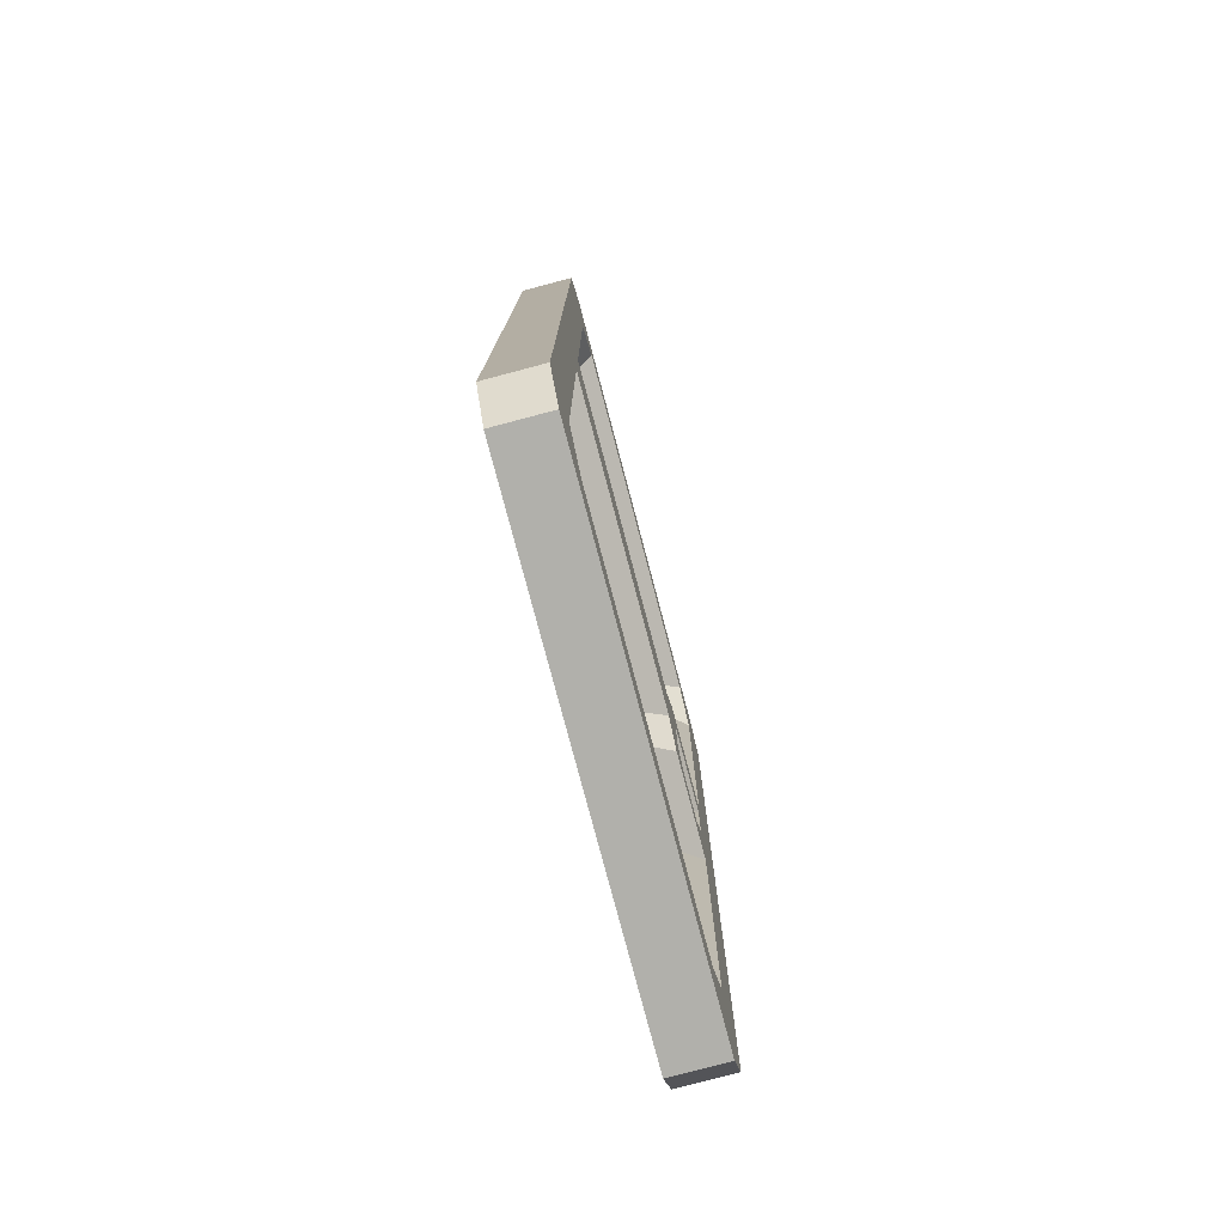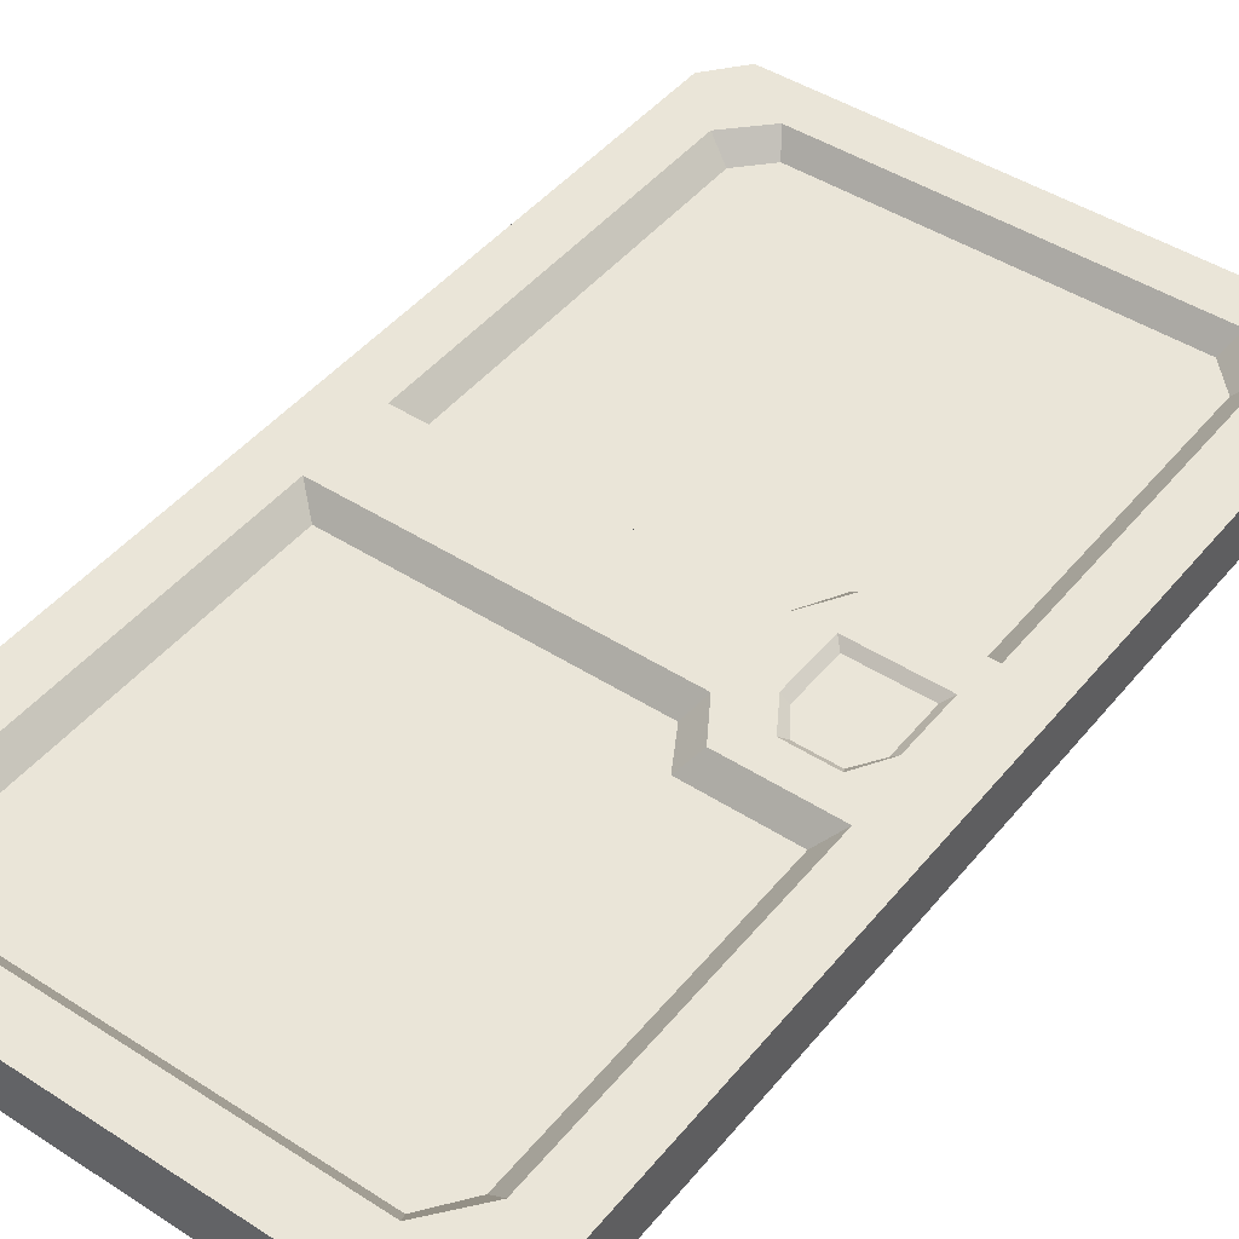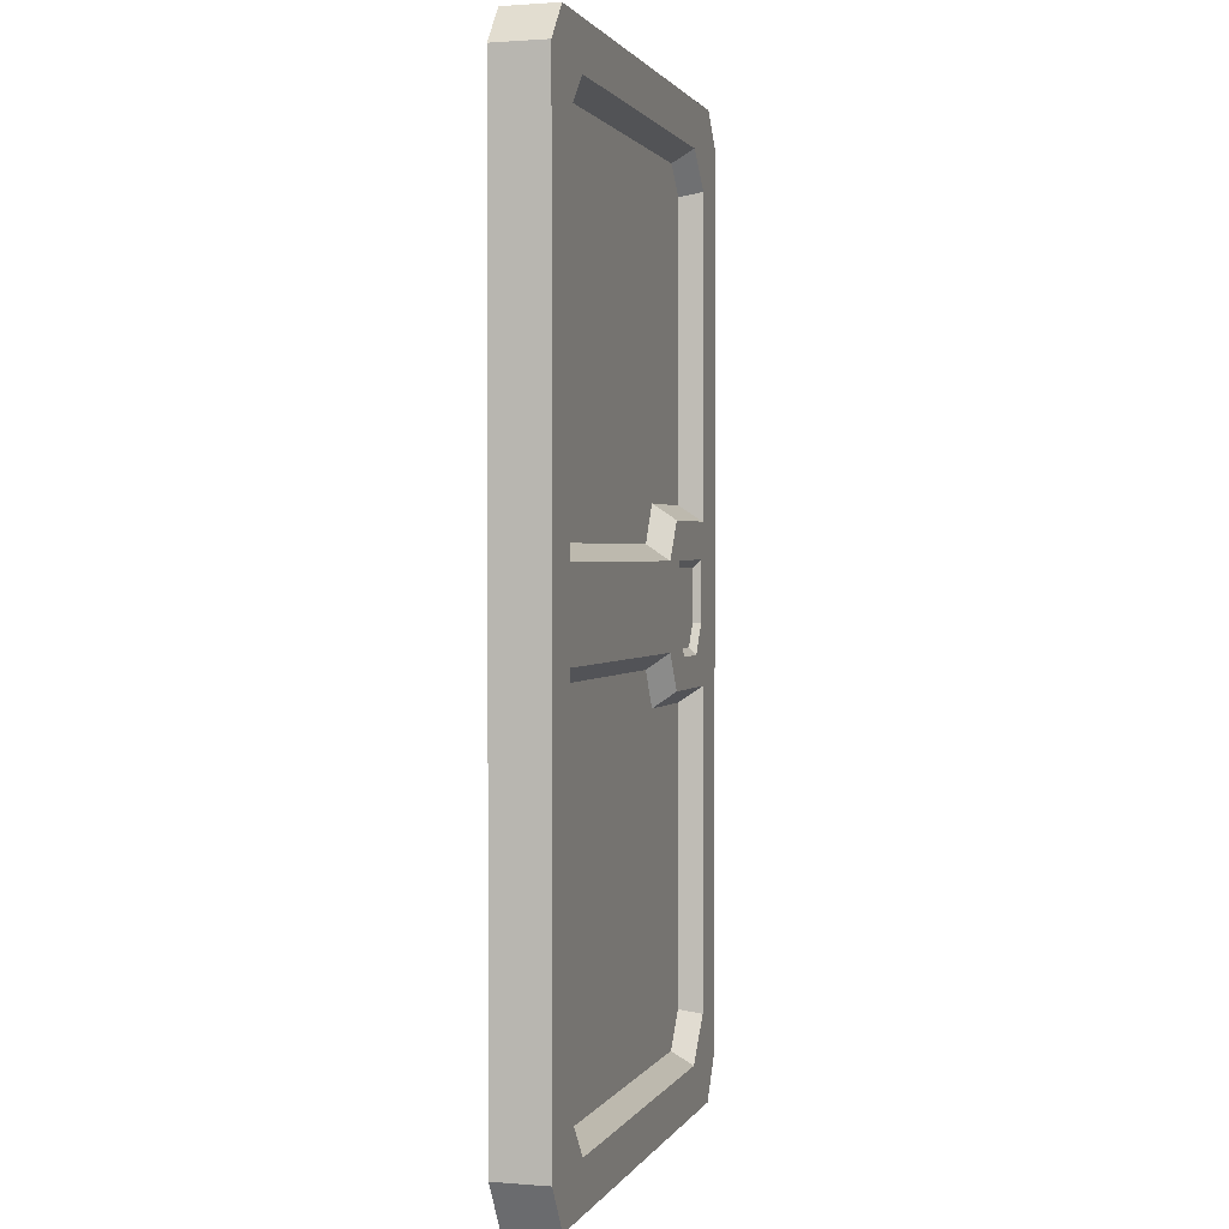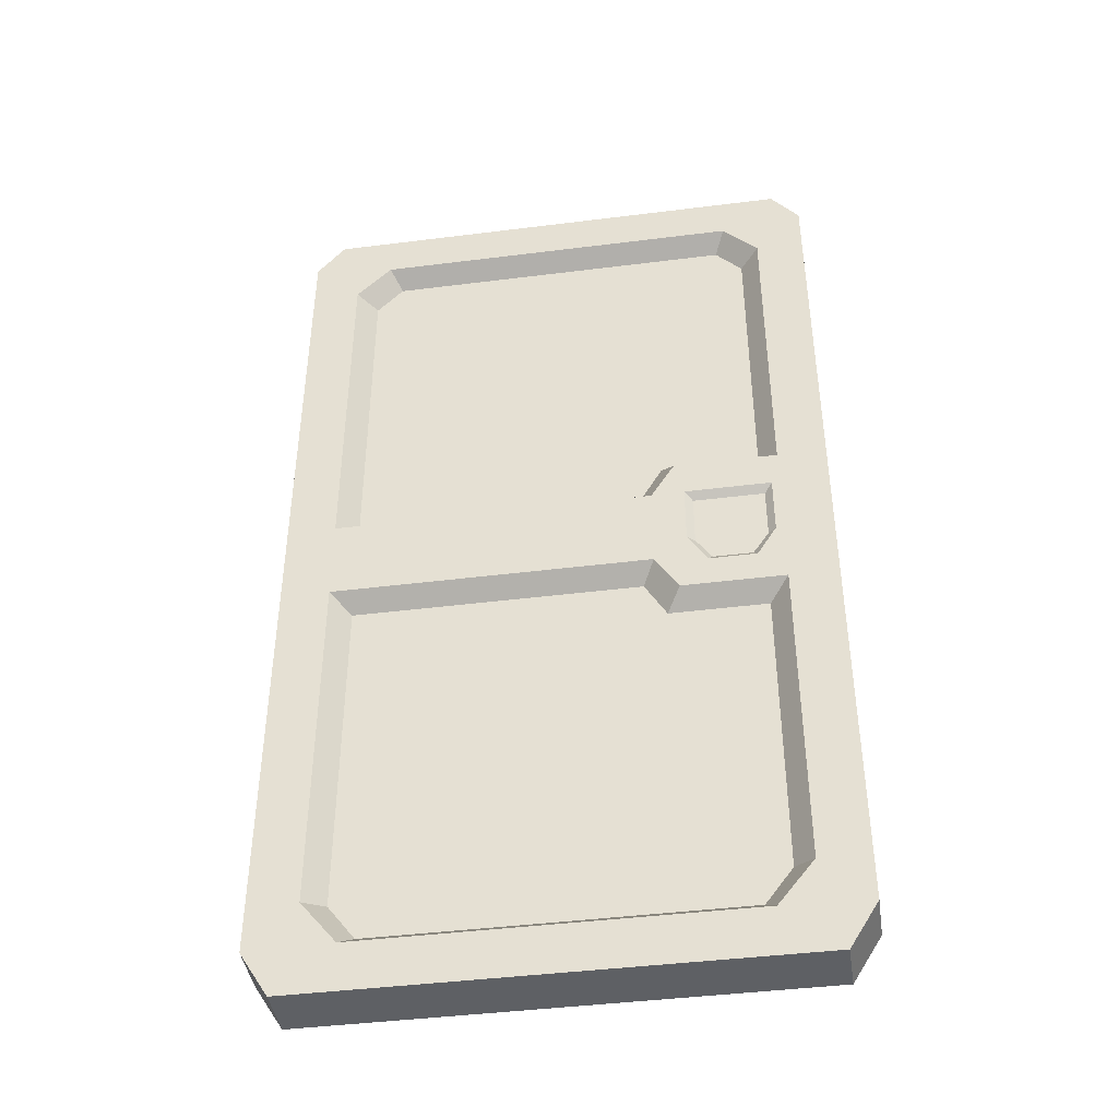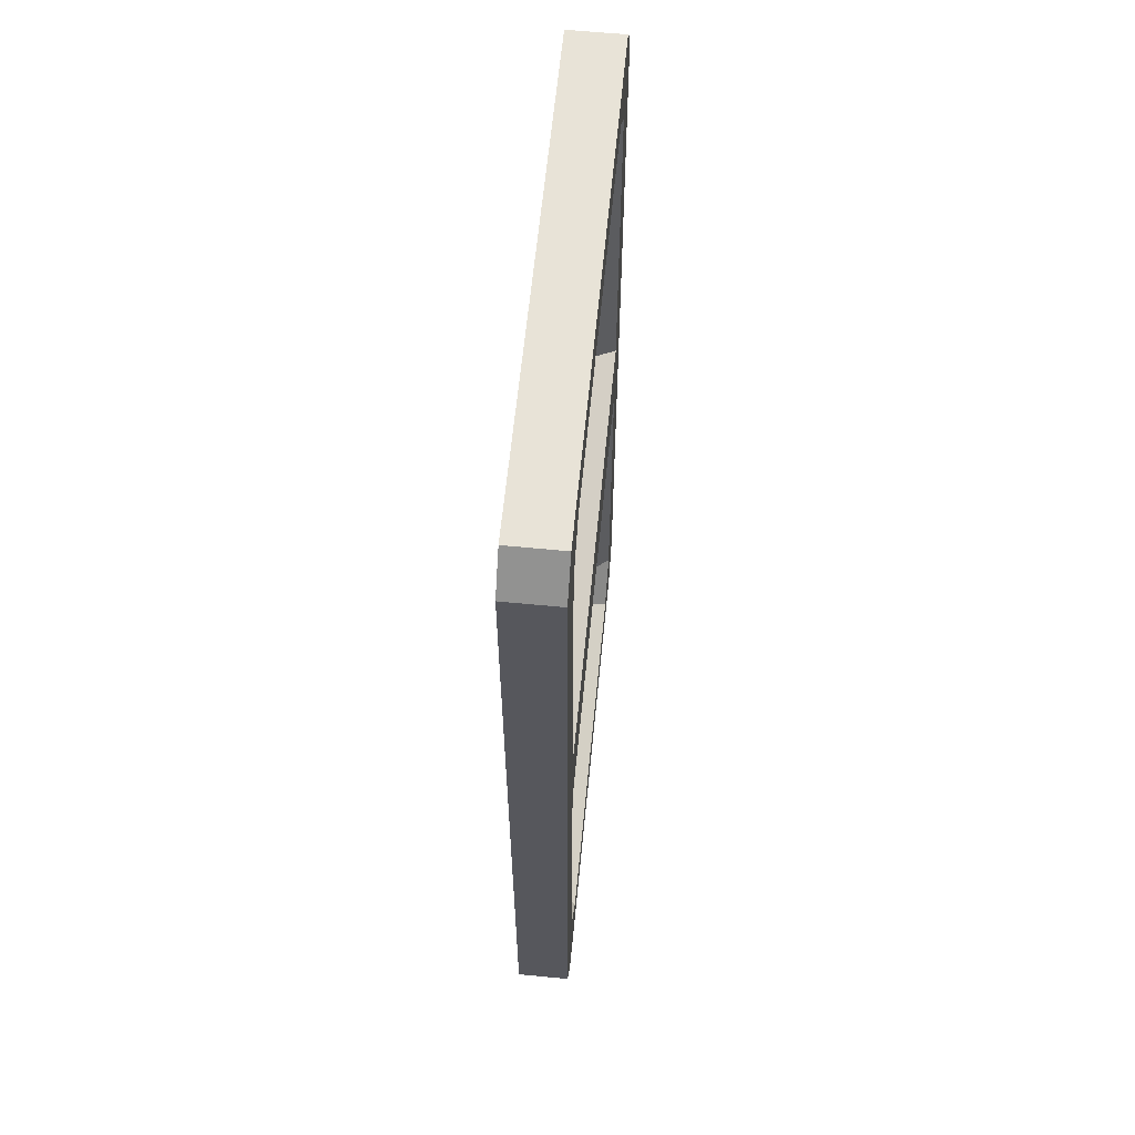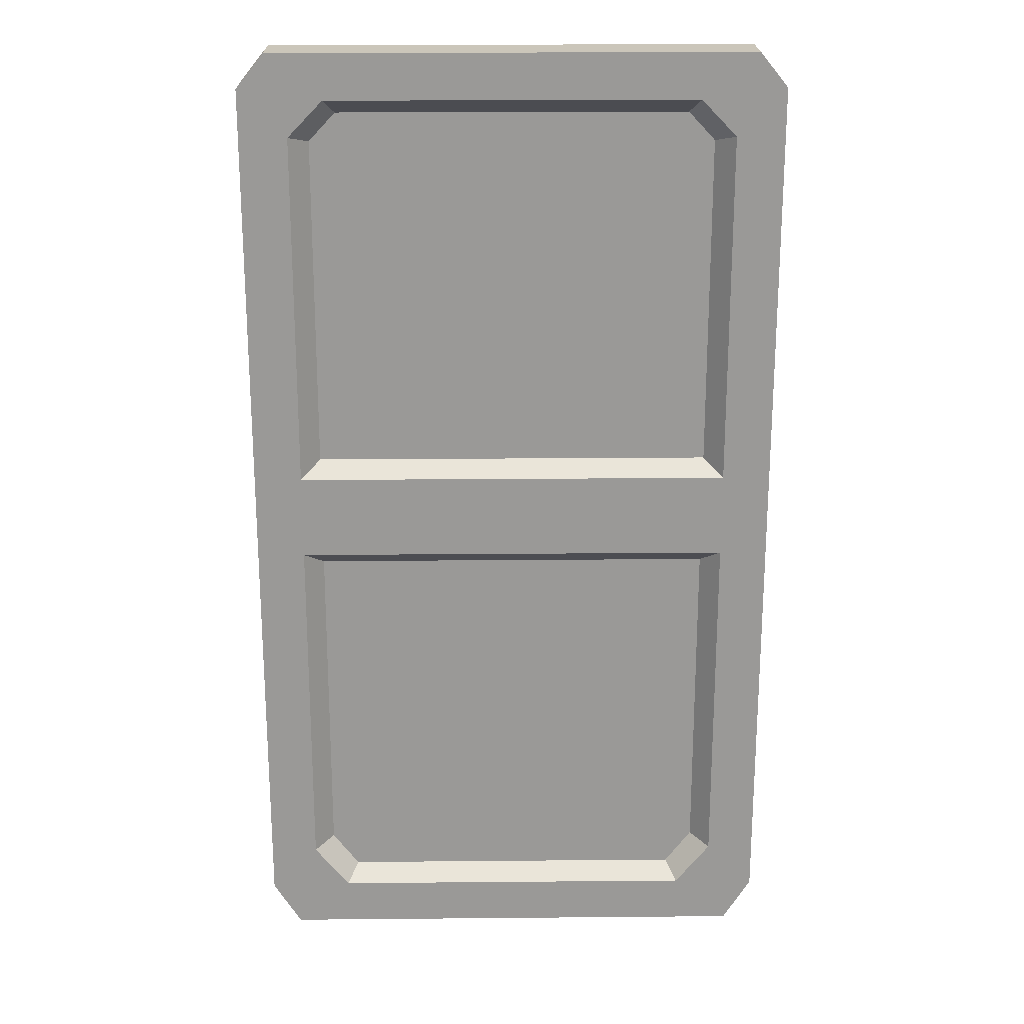
<metadata>
{"format":"obj","ext":"obj","renderer":"f3d","projection":"perspective","resolution":1024,"background":"white","views":[{"elev":-78.4,"azim":-75.2,"up":"+Y"},{"elev":45.3,"azim":36.6,"up":"+Z"},{"elev":1.4,"azim":-74.0,"up":"+Y"},{"elev":-42.9,"azim":8.5,"up":"+Y"},{"elev":62.3,"azim":95.6,"up":"+Y"},{"elev":21.2,"azim":179.1,"up":"+Y"}]}
</metadata>
<code>
g SM_Bld_Crew_Toilet_Door_01
v 0.05312 0 0.05
v 0.9673 0 0.05
v 0 0.08551 0.05
v 1.02 0.08551 0.05
v 0 0.08551 -0.05
v 1.02 0.08551 -0.05
v 0.05312 0 -0.05
v 0.9673 0 -0.05
v 0 1.781 0.05
v 1.02 1.781 0.05
v 1.02 1.781 -0.05
v 0 1.781 -0.05
v 0.05312 1.846 0.05
v 0.9673 1.846 0.05
v 0.9673 1.846 -0.05
v 0.05312 1.846 -0.05
v 0.1583 0.09009 0.05
v 0.8621 0.09009 0.05
v 0.9289 0.1733 0.05
v 0.09152 0.1733 0.05
v 0.9289 1.69 0.05
v 0.09152 1.69 0.05
v 0.8621 1.759 0.05
v 0.1583 1.759 0.05
v 0.09152 0.1733 -0.05
v 0.9289 0.1733 -0.05
v 0.8621 0.09009 -0.05
v 0.1583 0.09009 -0.05
v 0.09152 1.69 -0.05
v 0.9289 1.69 -0.05
v 0.1583 1.759 -0.05
v 0.8621 1.759 -0.05
v 1.02 0.9325 -0.05
v 1.02 0.9325 0.05
v 0.9289 1.085 0.05
v 0.09152 1.013 0.05
v 0 0.9325 0.05
v 0 0.9325 -0.05
v 0.09152 1.013 -0.05
v 0.9289 1.013 -0.05
v 0.09152 0.8522 -0.05
v 0.09152 0.8522 0.05
v 0.9289 0.7817 0.05
v 0.9289 0.8522 -0.05
v 0.1783 0.1192 0.01179
v 0.8421 0.1192 0.01179
v 0.8926 0.1863 0.01179
v 0.1278 0.1863 0.01179
v 0.8926 0.7522 0.01179
v 0.1278 0.8227 0.01179
v 0.1278 0.1863 -0.01179
v 0.8926 0.1863 -0.01179
v 0.8421 0.1192 -0.01179
v 0.1783 0.1192 -0.01179
v 0.1278 0.8227 -0.01179
v 0.8926 0.8227 -0.01179
v 0.1278 1.677 0.01179
v 0.8926 1.677 0.01179
v 0.8421 1.731 0.01179
v 0.1783 1.731 0.01179
v 0.8926 1.114 0.01179
v 0.1278 1.042 0.01179
v 0.1278 1.677 -0.01179
v 0.8926 1.677 -0.01179
v 0.1783 1.731 -0.01179
v 0.8421 1.731 -0.01179
v 0.1278 1.042 -0.01179
v 0.8926 1.042 -0.01179
v 0.6672 0.8227 0.01179
v 0.6905 0.8522 0.05
v 0.6905 1.013 0.05
v 0.6672 1.042 0.01179
v 0.7084 1.114 0.01179
v 0.7353 1.085 0.05
v 0.7353 0.7817 0.05
v 0.7084 0.7522 0.01179
v 0.9145 1.014 0.05
v 0.7522 1.014 0.05
v 0.7886 0.8404 0.05
v 0.8781 0.8404 0.05
v 0.9001 1 0.03769
v 0.7667 1 0.03769
v 0.7966 0.8548 0.03769
v 0.8701 0.8548 0.03769
v 0.7522 0.899 0.05
v 0.7667 0.899 0.03769
v 0.9001 0.899 0.03769
v 0.9145 0.899 0.05
v 0.9673 0 0.05
v 0.9673 0 -0.05
v 0.05312 0 -0.05
v 0.05312 0 0.05
v 0.9673 1.846 0.05
v 0.9673 1.846 -0.05
v 0.05312 1.846 -0.05
v 0.05312 1.846 0.05
v 0.05312 0 0.05
v 0.9673 0 0.05
v 1.02 0.08551 0.05
v 0 0.08551 0.05
v 1.02 1.781 0.05
v 0.9673 1.846 0.05
v 0.05312 1.846 0.05
v 0 1.781 0.05
v 1.02 0.08551 -0.05
v 0.9673 0 -0.05
v 0.05312 0 -0.05
v 0 0.08551 -0.05
v 0 1.781 -0.05
v 0.05312 1.846 -0.05
v 0.9673 1.846 -0.05
v 1.02 1.781 -0.05
v 1.02 0.9325 0.05
v 1.02 1.781 0.05
v 1.02 1.781 -0.05
v 1.02 0.9325 -0.05
v 0 0.9325 -0.05
v 0 1.781 -0.05
v 0 1.781 0.05
v 0 0.9325 0.05
v 0 0.08551 -0.05
v 0 0.08551 0.05
v 1.02 0.08551 0.05
v 1.02 0.08551 -0.05
v 0.1583 0.09009 0.05
v 0.1783 0.1192 0.01179
v 0.8421 0.1192 0.01179
v 0.8621 0.09009 0.05
v 0.8621 0.09009 0.05
v 0.8421 0.1192 0.01179
v 0.8926 0.1863 0.01179
v 0.9289 0.1733 0.05
v 0.09152 0.1733 0.05
v 0.1278 0.1863 0.01179
v 0.1783 0.1192 0.01179
v 0.1583 0.09009 0.05
v 0.9289 0.1733 0.05
v 0.8926 0.1863 0.01179
v 0.9289 0.7817 0.05
v 0.6672 0.8227 0.01179
v 0.1278 0.8227 0.01179
v 0.09152 0.8522 0.05
v 0.6905 0.8522 0.05
v 0.09152 0.8522 0.05
v 0.1278 0.8227 0.01179
v 0.1278 0.1863 0.01179
v 0.09152 0.1733 0.05
v 0.9289 0.1733 -0.05
v 0.8926 0.1863 -0.01179
v 0.8421 0.1192 -0.01179
v 0.8621 0.09009 -0.05
v 0.8621 0.09009 -0.05
v 0.8421 0.1192 -0.01179
v 0.1783 0.1192 -0.01179
v 0.1583 0.09009 -0.05
v 0.1583 0.09009 -0.05
v 0.1783 0.1192 -0.01179
v 0.1278 0.1863 -0.01179
v 0.09152 0.1733 -0.05
v 0.09152 0.1733 -0.05
v 0.1278 0.1863 -0.01179
v 0.1278 0.8227 -0.01179
v 0.09152 0.8522 -0.05
v 0.09152 0.8522 -0.05
v 0.1278 0.8227 -0.01179
v 0.8926 0.8227 -0.01179
v 0.9289 0.8522 -0.05
v 0.9289 0.8522 -0.05
v 0.8926 0.8227 -0.01179
v 0.8926 0.1863 -0.01179
v 0.9289 0.1733 -0.05
v 0.9289 1.69 0.05
v 0.8926 1.677 0.01179
v 0.8421 1.731 0.01179
v 0.8621 1.759 0.05
v 0.8621 1.759 0.05
v 0.8421 1.731 0.01179
v 0.1783 1.731 0.01179
v 0.1583 1.759 0.05
v 0.1583 1.759 0.05
v 0.1783 1.731 0.01179
v 0.1278 1.677 0.01179
v 0.09152 1.69 0.05
v 0.09152 1.013 0.05
v 0.6905 1.013 0.05
v 0.9289 1.085 0.05
v 0.8926 1.114 0.01179
v 0.8926 1.677 0.01179
v 0.9289 1.69 0.05
v 0.09152 1.69 0.05
v 0.1278 1.677 0.01179
v 0.1278 1.042 0.01179
v 0.09152 1.013 0.05
v 0.09152 1.69 -0.05
v 0.1278 1.677 -0.01179
v 0.1783 1.731 -0.01179
v 0.1583 1.759 -0.05
v 0.1583 1.759 -0.05
v 0.1783 1.731 -0.01179
v 0.8421 1.731 -0.01179
v 0.8621 1.759 -0.05
v 0.8621 1.759 -0.05
v 0.8421 1.731 -0.01179
v 0.8926 1.677 -0.01179
v 0.9289 1.69 -0.05
v 0.9289 1.013 -0.05
v 0.8926 1.042 -0.01179
v 0.1278 1.042 -0.01179
v 0.09152 1.013 -0.05
v 0.09152 1.013 -0.05
v 0.1278 1.042 -0.01179
v 0.1278 1.677 -0.01179
v 0.09152 1.69 -0.05
v 0.9289 1.69 -0.05
v 0.8926 1.677 -0.01179
v 0.8926 1.042 -0.01179
v 0.9289 1.013 -0.05
v 0.9289 0.7817 0.05
v 0.8926 0.7522 0.01179
v 0.7084 1.114 0.01179
v 0.8926 1.114 0.01179
v 0.9289 1.085 0.05
v 0.1278 1.042 0.01179
v 0.6672 1.042 0.01179
v 0.7084 0.7522 0.01179
v 0.8926 0.7522 0.01179
v 0.6672 1.042 0.01179
v 0.7084 1.114 0.01179
v 0.7353 1.085 0.05
v 0.6905 1.013 0.05
v 0.7353 0.7817 0.05
v 0.7353 1.085 0.05
v 0.7084 0.7522 0.01179
v 0.6672 0.8227 0.01179
v 0.6905 0.8522 0.05
v 0.7353 0.7817 0.05
v 0.9145 1.014 0.05
v 0.9001 1 0.03769
v 0.7667 1 0.03769
v 0.7522 1.014 0.05
v 0.7522 1.014 0.05
v 0.7667 1 0.03769
v 0.7667 0.899 0.03769
v 0.7522 0.899 0.05
v 0.7886 0.8404 0.05
v 0.8781 0.8404 0.05
v 0.9001 0.899 0.03769
v 0.9001 1 0.03769
v 0.9145 1.014 0.05
v 0.9145 0.899 0.05
v 0.7667 0.899 0.03769
v 0.7966 0.8548 0.03769
v 0.7886 0.8404 0.05
v 0.7522 0.899 0.05
v 0.8701 0.8548 0.03769
v 0.7966 0.8548 0.03769
v 0.8781 0.8404 0.05
v 0.8701 0.8548 0.03769
v 0.9001 0.899 0.03769
v 0.9145 0.899 0.05
g SM_Bld_Crew_Toilet_Door_01_0
f 46 47 45
f 47 48 45
f 48 47 225
f 47 226 225
f 48 225 69
f 69 50 48
f 15 16 13
f 14 15 13
f 53 54 51
f 52 53 51
f 51 55 52
f 55 56 52
f 2 1 7
f 8 2 7
f 6 4 89
f 90 6 89
f 3 5 91
f 92 3 91
f 59 60 57
f 58 59 57
f 57 73 58
f 73 61 58
f 57 224 73
f 224 57 223
f 94 93 10
f 11 94 10
f 65 66 64
f 63 65 64
f 63 64 68
f 67 63 68
f 96 95 12
f 9 96 12
f 115 114 113
f 116 115 113
f 116 113 123
f 124 116 123
f 119 118 117
f 120 119 117
f 120 117 121
f 122 120 121
f 127 126 125
f 128 127 125
f 131 130 129
f 132 131 129
f 135 134 133
f 136 135 133
f 49 138 137
f 139 49 137
f 142 141 140
f 143 142 140
f 146 145 144
f 147 146 144
f 150 149 148
f 151 150 148
f 154 153 152
f 155 154 152
f 158 157 156
f 159 158 156
f 162 161 160
f 163 162 160
f 166 165 164
f 167 166 164
f 170 169 168
f 171 170 168
f 174 173 172
f 175 174 172
f 178 177 176
f 179 178 176
f 182 181 180
f 183 182 180
f 72 62 184
f 185 72 184
f 188 187 186
f 189 188 186
f 192 191 190
f 193 192 190
f 196 195 194
f 197 196 194
f 200 199 198
f 201 200 198
f 204 203 202
f 205 204 202
f 208 207 206
f 209 208 206
f 212 211 210
f 213 212 210
f 216 215 214
f 217 216 214
f 76 219 218
f 75 76 218
f 82 86 81
f 86 87 81
f 86 256 87
f 256 255 87
f 222 221 220
f 74 222 220
f 229 228 227
f 230 229 227
f 235 234 233
f 236 235 233
f 239 238 237
f 240 239 237
f 243 242 241
f 244 243 241
f 84 83 245
f 246 84 245
f 249 248 247
f 250 249 247
f 253 252 251
f 254 253 251
f 259 258 257
f 260 259 257
f 17 20 100
f 100 20 42
f 97 17 100
f 18 17 97
f 98 18 97
f 19 18 98
f 99 19 98
f 43 19 99
f 37 100 42
f 34 43 99
f 37 42 36
f 36 42 70
f 37 36 104
f 71 36 70
f 36 22 104
f 104 22 103
f 22 24 103
f 103 24 102
f 24 23 102
f 71 70 231
f 102 23 101
f 23 21 101
f 101 21 35
f 34 101 35
f 232 71 231
f 35 43 34
f 232 78 35
f 78 77 35
f 35 77 43
f 85 78 232
f 231 85 232
f 77 88 43
f 231 79 85
f 88 80 43
f 80 79 231
f 43 80 231
f 27 26 105
f 105 26 44
f 106 27 105
f 28 27 106
f 107 28 106
f 25 28 107
f 108 25 107
f 41 25 108
f 38 41 108
f 33 105 44
f 39 41 38
f 44 41 39
f 38 109 39
f 109 29 39
f 31 29 109
f 110 31 109
f 32 31 110
f 111 32 110
f 30 32 111
f 112 30 111
f 40 44 39
f 33 44 40
f 40 30 112
f 33 40 112

</code>
